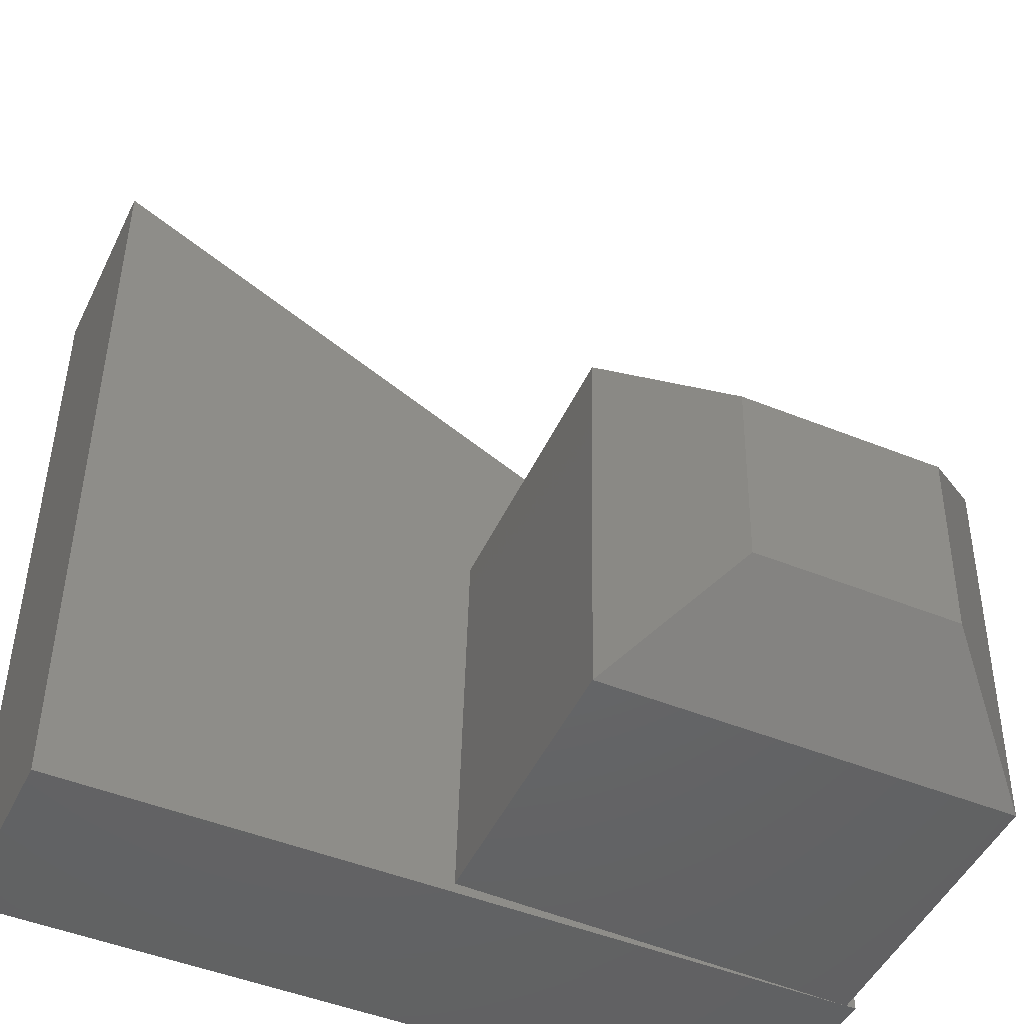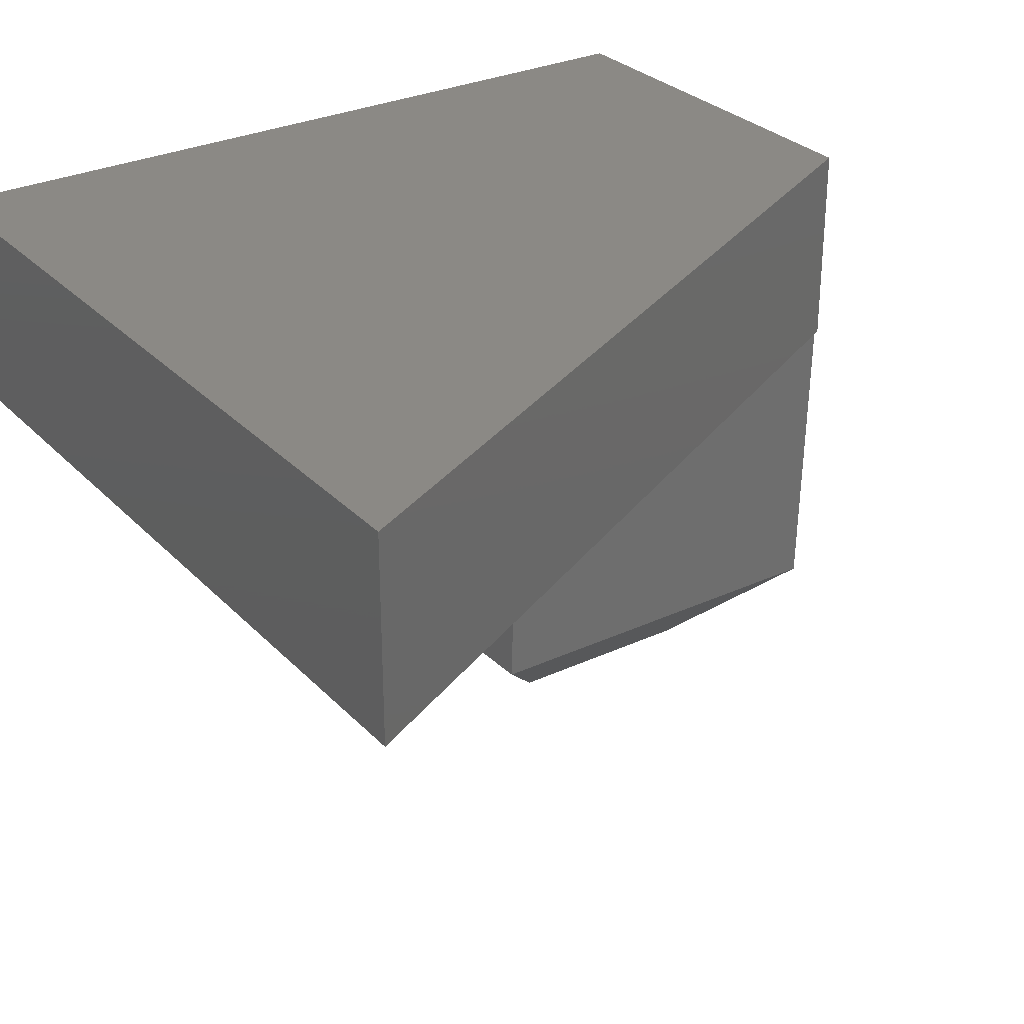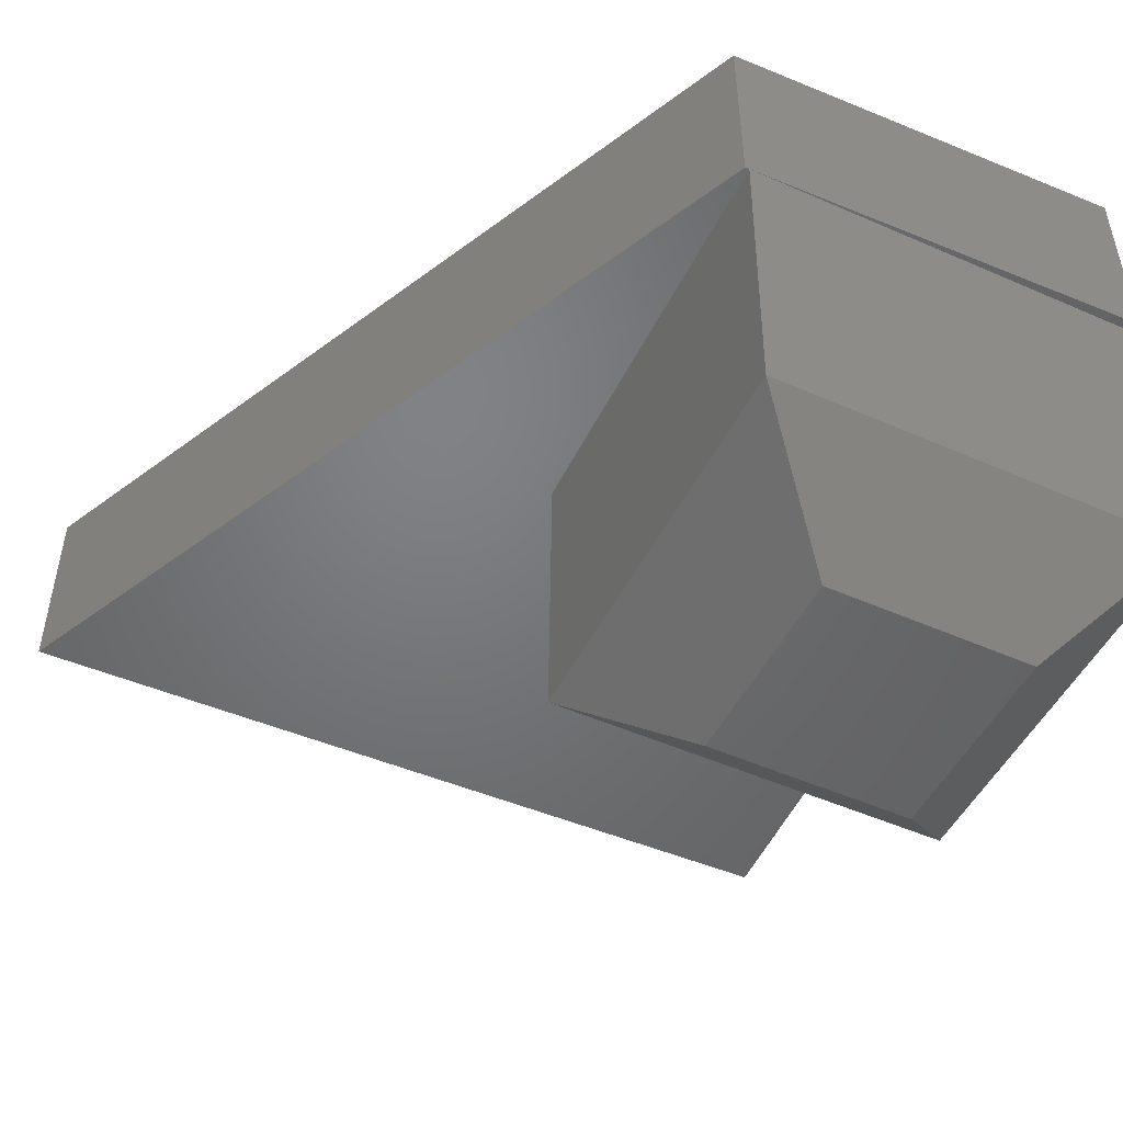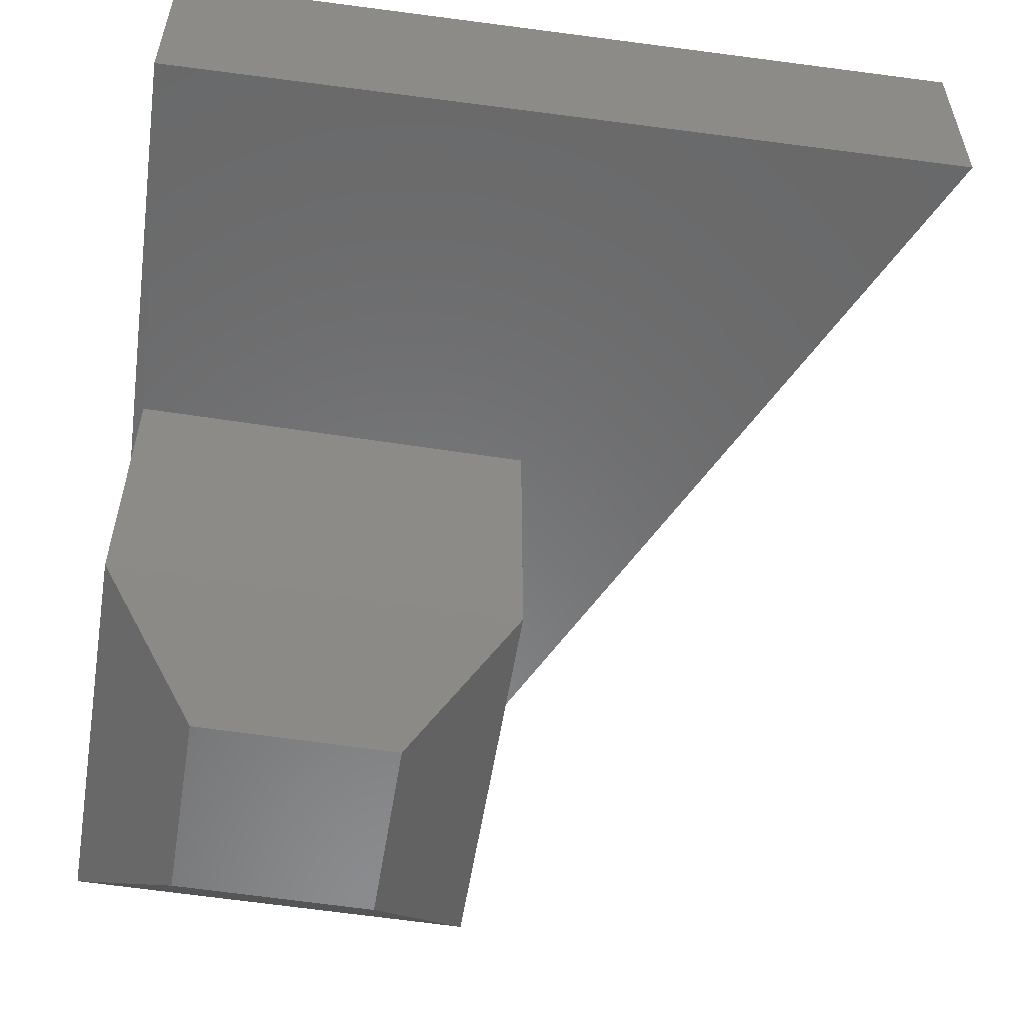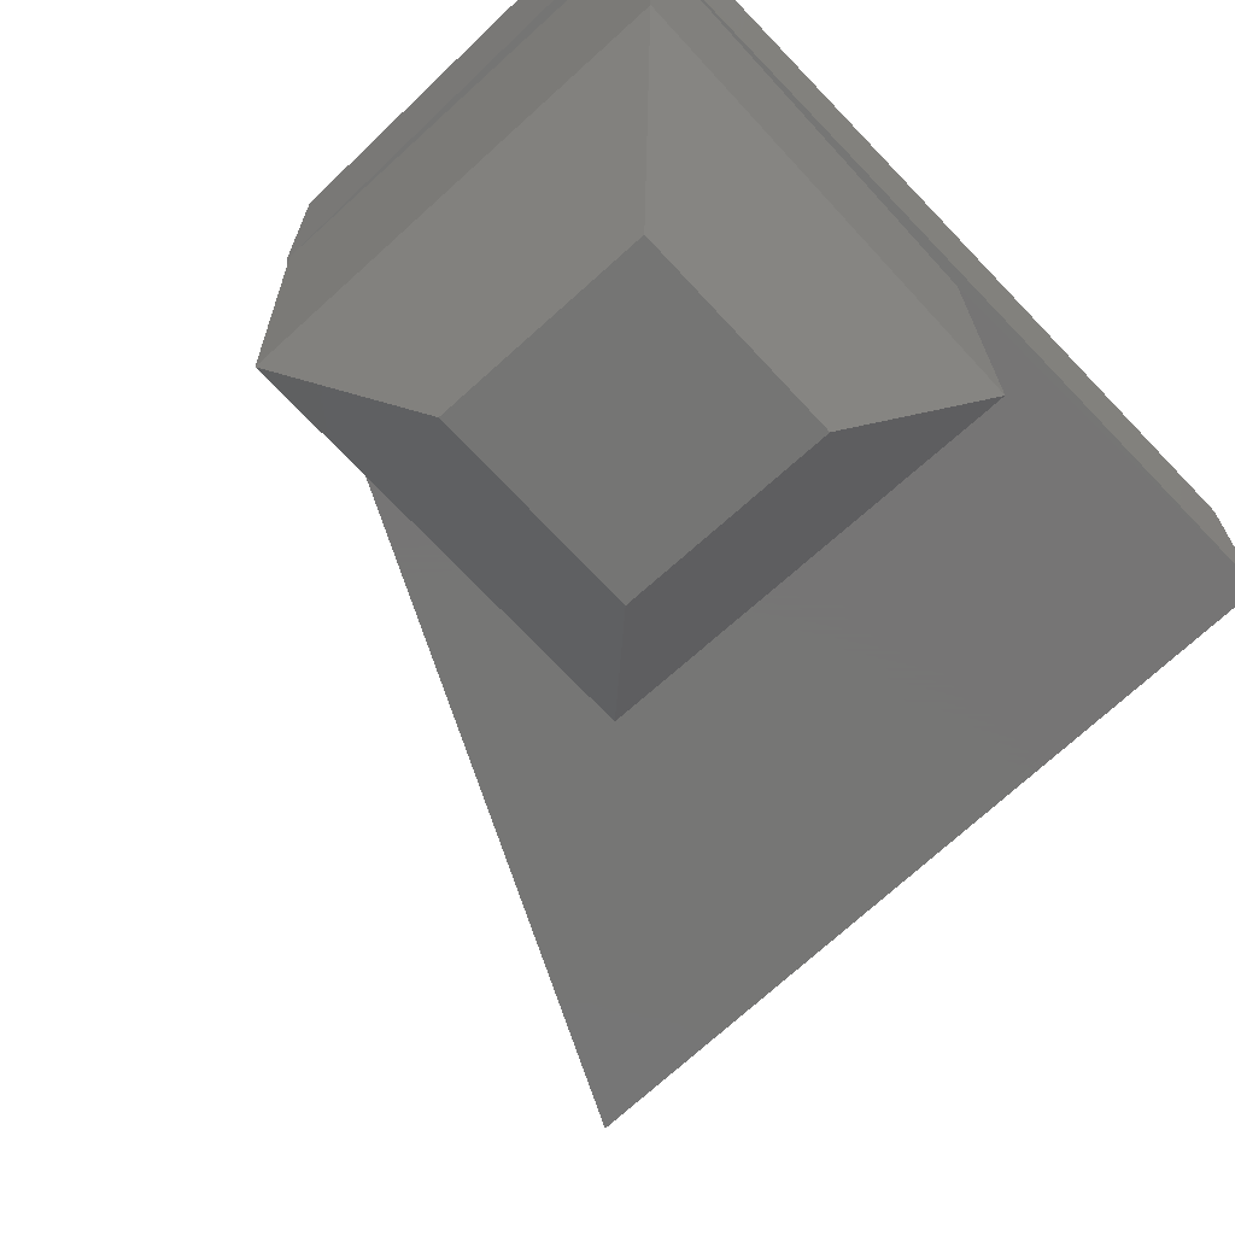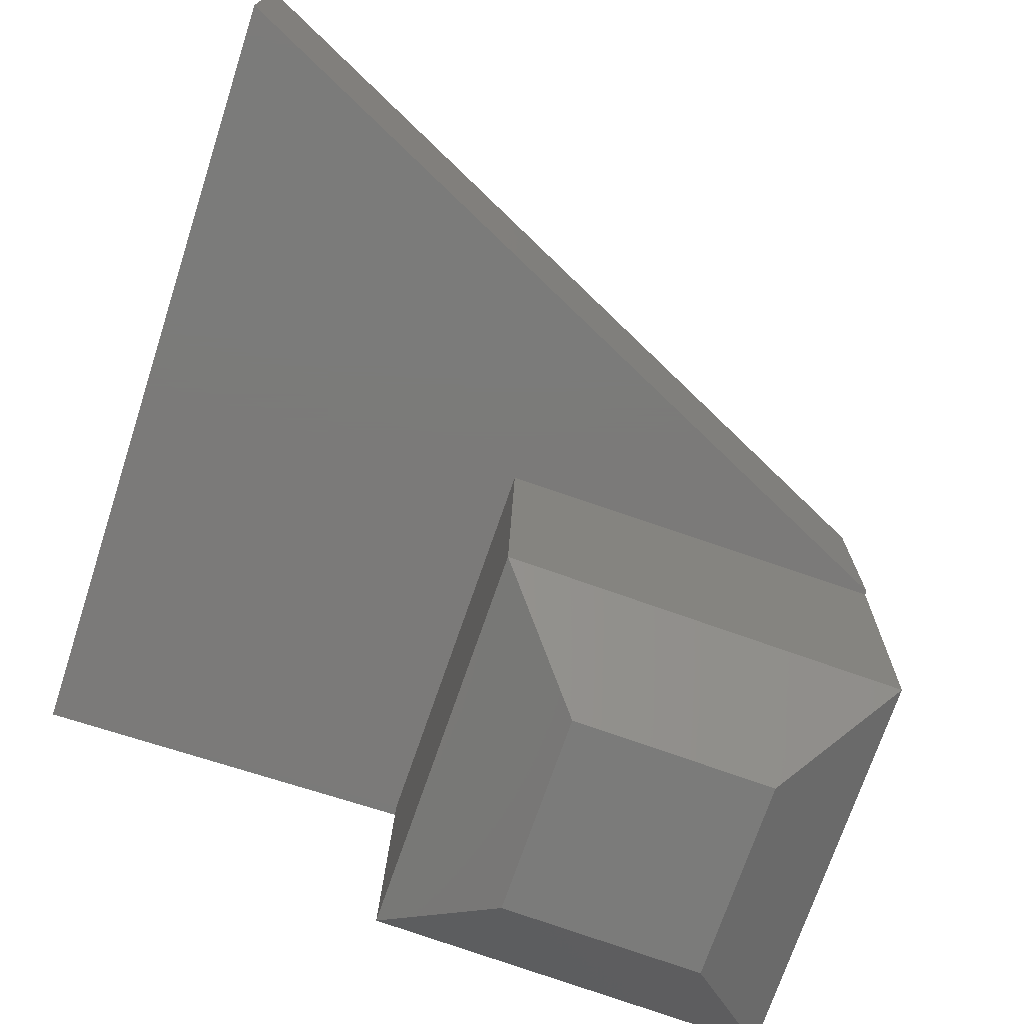
<metadata>
{"format":"stl","ext":"stl","renderer":"f3d","projection":"perspective","resolution":1024,"background":"white","views":[{"elev":-46.6,"azim":154.9,"up":"+Y"},{"elev":29.6,"azim":145.4,"up":"+Z"},{"elev":-50.4,"azim":-114.3,"up":"+Z"},{"elev":-55.7,"azim":82.1,"up":"+Z"},{"elev":-68.1,"azim":-46.2,"up":"+Z"},{"elev":-73.8,"azim":162.3,"up":"+Z"}]}
</metadata>
<code>
# stl→obj: 20 verts, 36 faces
v 0.1052 0.2836 -0.3725
v 0.2926 0.2882 -0.3679
v 0.1098 0.09614 -0.3724
v 0.2972 0.1007 -0.3678
v 0.0092 0.0001129 0.0002259
v 0 0.375 0
v 0.0161 0.0001129 -0.2809
v 0.006902 0.375 -0.2812
v 0.3842 0.009316 -1.214e-17
v 0.3909 0.009316 -0.2717
v 0.375 0.3842 -4.337e-17
v 0.3817 0.3842 -0.272
v 0.75 0 0
v 0.75 0 0.1875
v 0 0 0.1875
v 0 0 0
v 0 0.3789 0.1875
v 0 0.3789 0
v 0.75 0.75 0
v 0.75 0.75 0.1875
f 1 2 3
f 3 2 4
f 5 6 7
f 7 6 8
f 9 5 10
f 10 5 7
f 11 9 12
f 12 9 10
f 6 11 8
f 8 11 12
f 10 7 4
f 4 7 3
f 12 10 2
f 2 10 4
f 8 12 1
f 1 12 2
f 7 8 3
f 3 8 1
f 13 14 5
f 5 14 15
f 5 15 16
f 16 15 6
f 6 15 17
f 6 17 18
f 19 11 18
f 11 6 18
f 5 9 13
f 13 9 11
f 13 11 19
f 5 16 6
f 15 14 17
f 17 14 20
f 20 19 17
f 17 19 18
f 14 13 20
f 20 13 19

</code>
